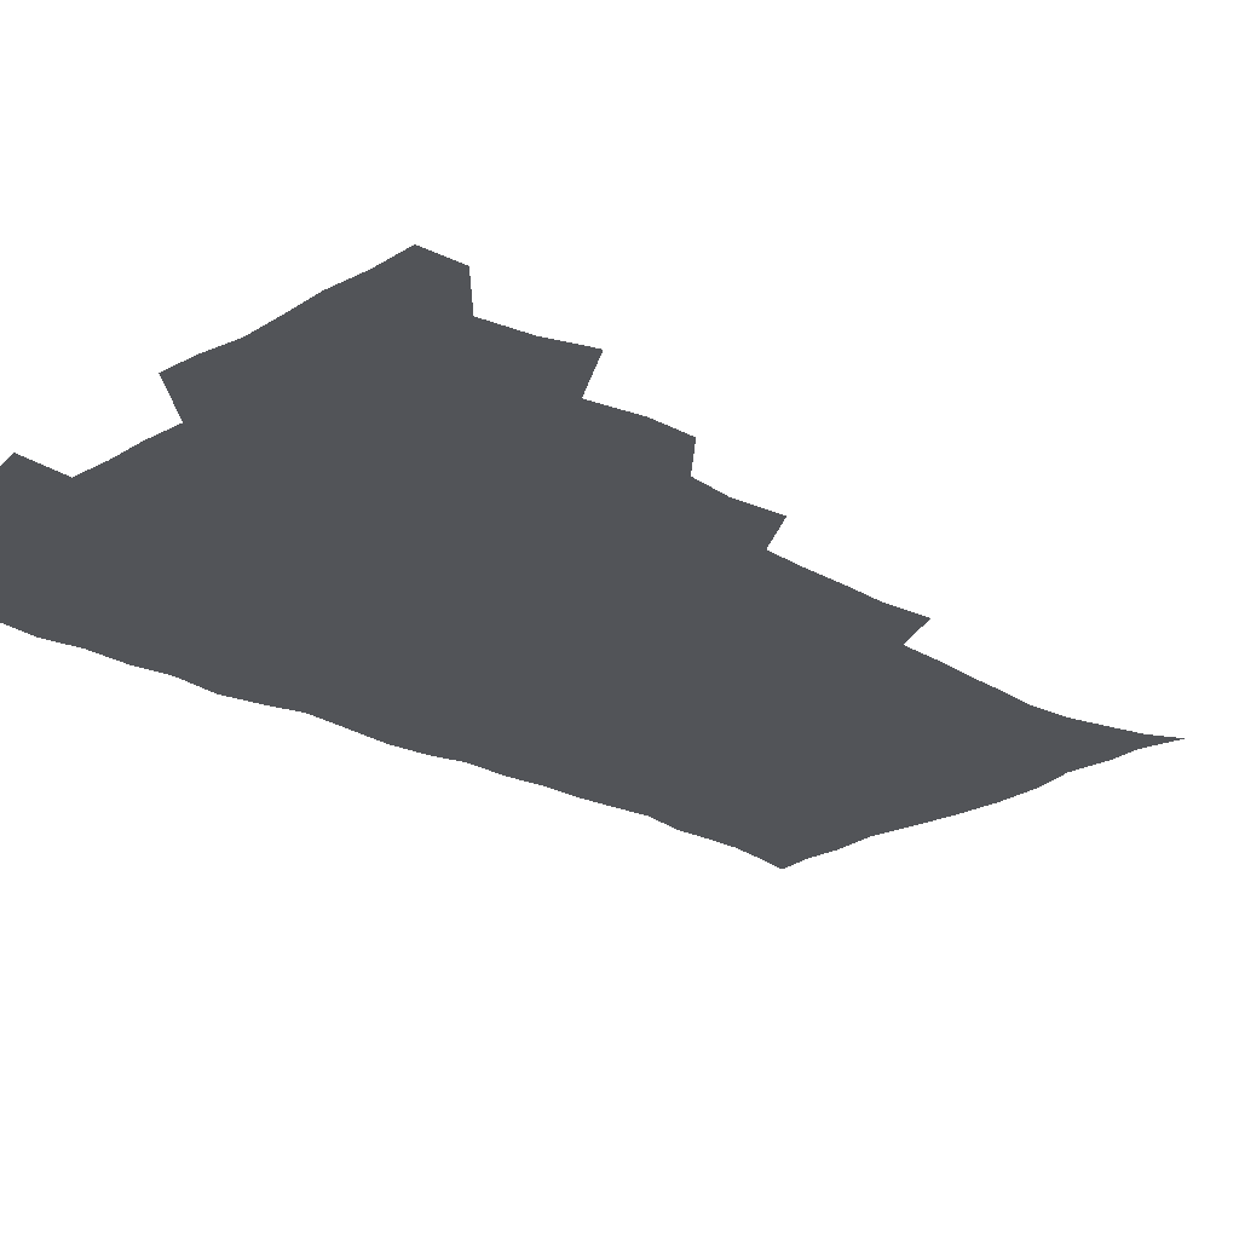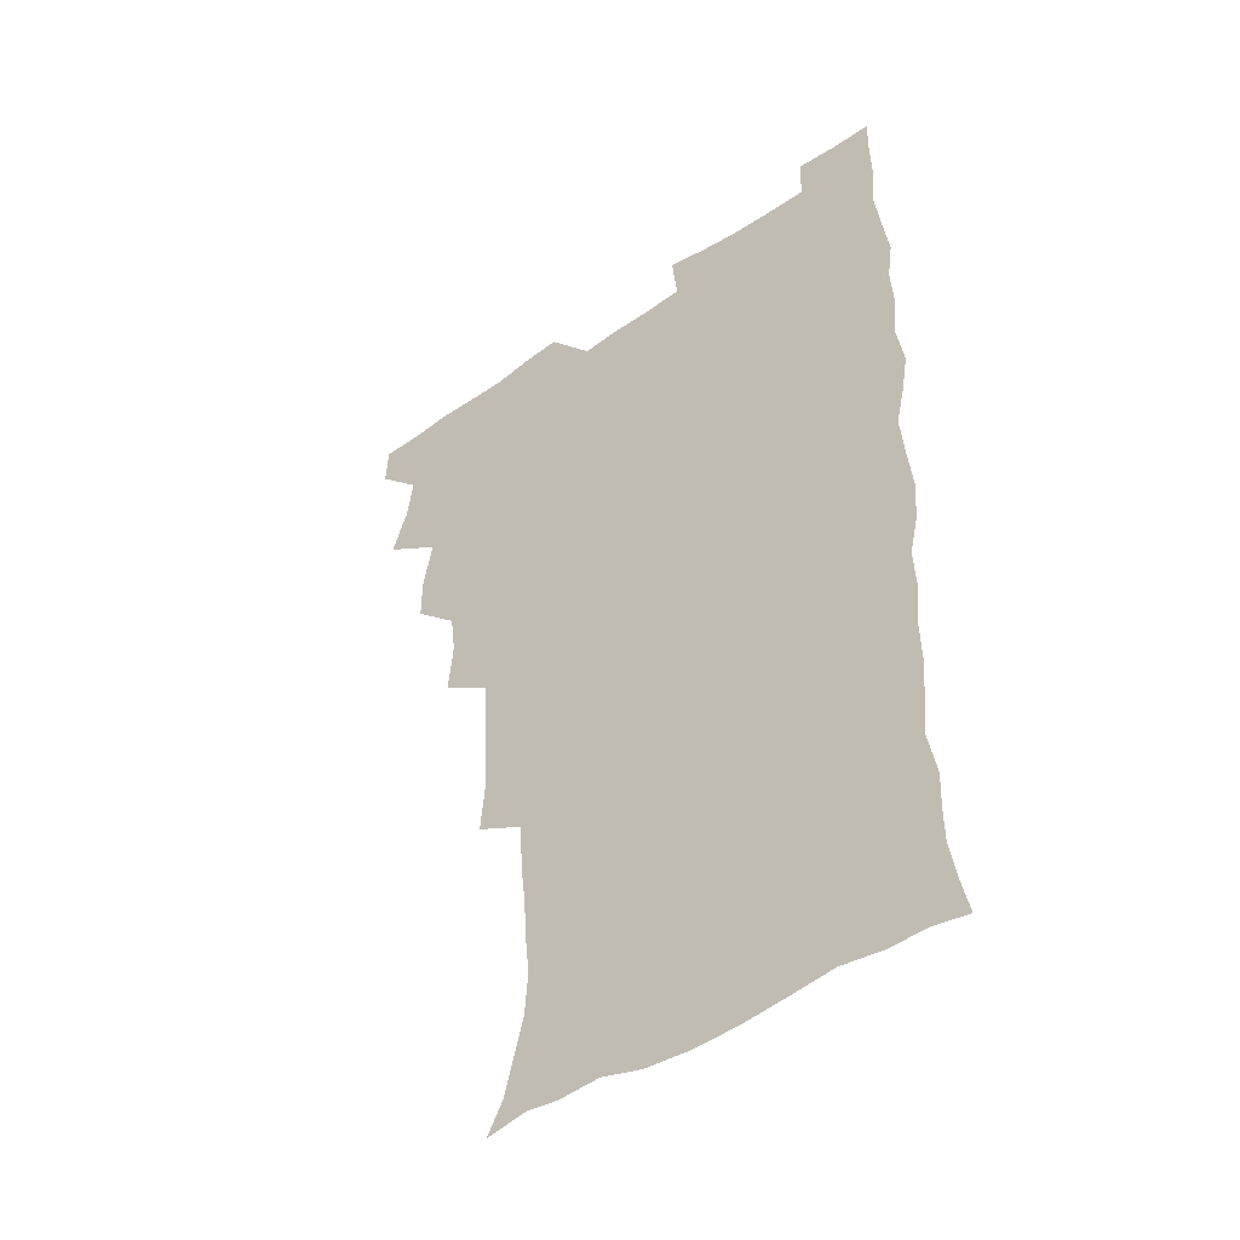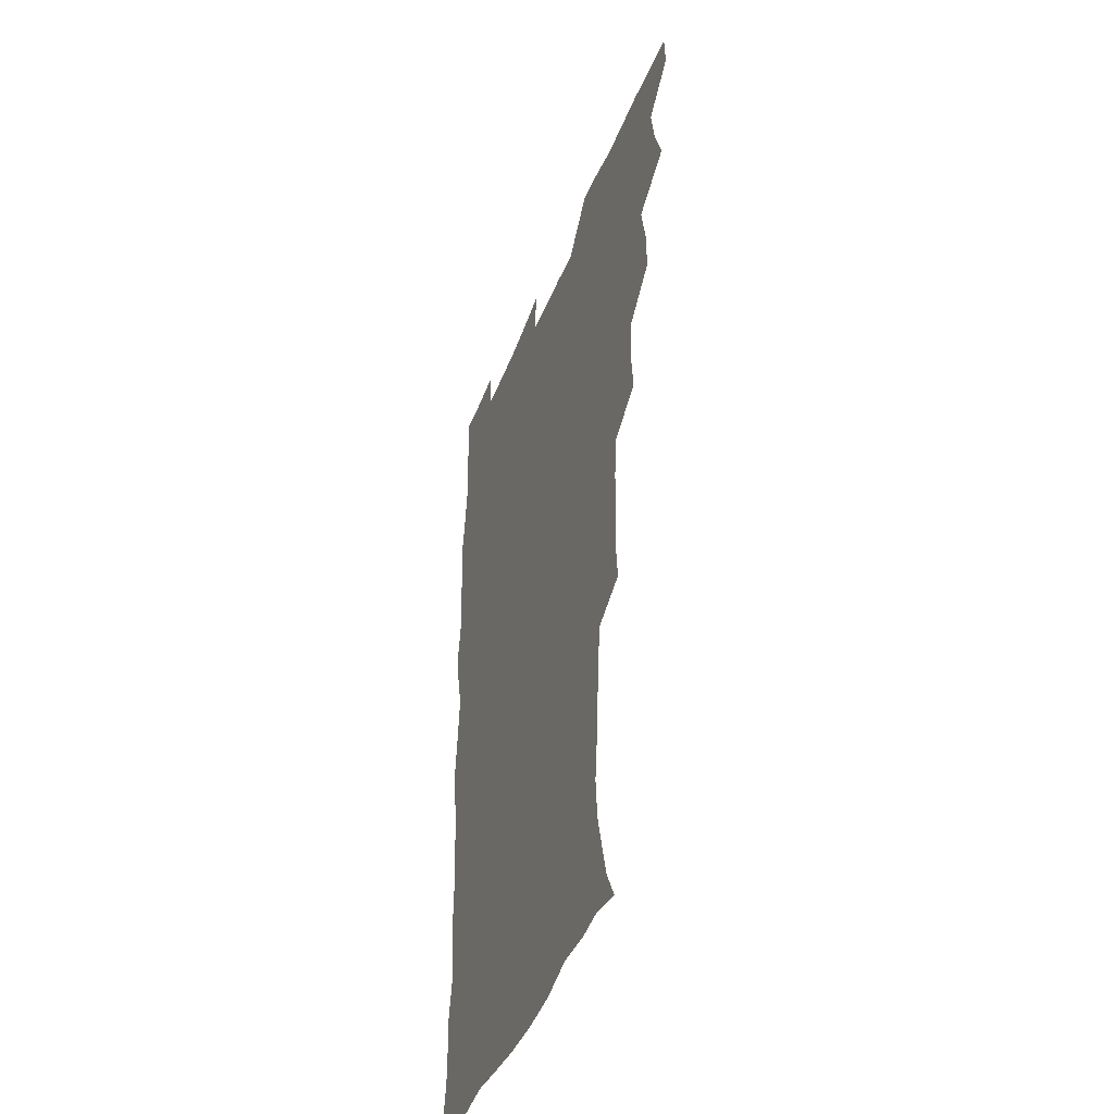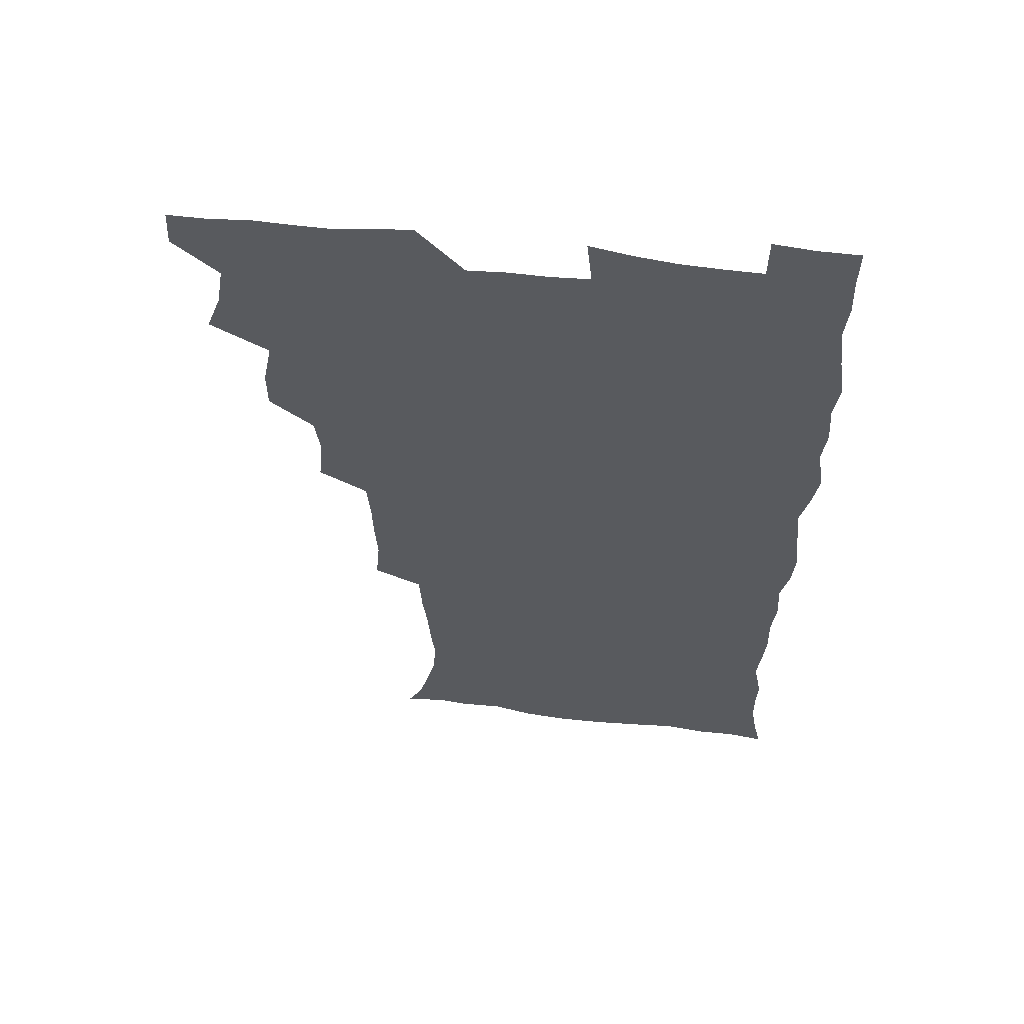
<metadata>
{"format":"obj","ext":"obj","renderer":"f3d","projection":"perspective","resolution":1024,"background":"white","views":[{"elev":-23.0,"azim":-133.3,"up":"+Z"},{"elev":-45.8,"azim":38.4,"up":"+Y"},{"elev":-43.5,"azim":-110.5,"up":"+Y"},{"elev":59.0,"azim":7.1,"up":"+Y"}]}
</metadata>
<code>
v 480 540.1 0
v 480.8 555 0
v 488.3 491.8 0
v 494 507.7 0
v 496.7 524.3 0
v 497.2 539.4 0
v 496.1 555.1 0
v 506.4 443.8 0
v 506.4 459.9 0
v 510.1 478.5 0
v 513.9 495.1 0
v 511.7 509.3 0
v 513.5 524.4 0
v 513 539.1 0
v 510.9 556.7 0
v 522.9 394.5 0
v 524.9 413.8 0
v 522.9 429.3 0
v 526.7 448.4 0
v 526.7 464.3 0
v 526.3 479.5 0
v 527.6 495 0
v 528.5 510 0
v 528.7 524.4 0
v 528.2 538.6 0
v 526 556.3 0
v 542.3 316.6 0
v 543.9 335 0
v 543 350.1 0
v 542.6 366.5 0
v 541.3 383.3 0
v 540.9 400.4 0
v 541 417.3 0
v 543.9 436.1 0
v 542.1 450 0
v 543.4 466 0
v 544 481.3 0
v 542.7 495.6 0
v 543.5 510.1 0
v 543.2 524.6 0
v 542.3 539.3 0
v 540.8 556.3 0
v 551.5 189.1 0
v 557.6 200.7 0
v 560.9 213 0
v 564.8 228.7 0
v 566 244.8 0
v 564.4 259 0
v 563.4 274.5 0
v 561.7 289.5 0
v 560.6 307.8 0
v 560.6 325.9 0
v 559.7 341.2 0
v 559.3 357.1 0
v 558.6 372.7 0
v 558 388.8 0
v 558.4 405.7 0
v 558.3 421.6 0
v 558.1 436.8 0
v 559.8 453.3 0
v 558.5 467.1 0
v 559.2 482 0
v 560.3 496.3 0
v 558.7 510.7 0
v 557.6 525.5 0
v 556.6 540.6 0
v 554.9 558.9 0
v 567.1 192.3 0
v 570 203.1 0
v 577.3 221.8 0
v 579 237.4 0
v 579.2 252.5 0
v 578.8 267.9 0
v 577.2 281.8 0
v 575.3 296 0
v 576.2 315.4 0
v 575.8 331.4 0
v 575.3 346.4 0
v 575.2 362.2 0
v 573.7 376.4 0
v 574.2 393.2 0
v 573.1 407.3 0
v 574 423.9 0
v 573.4 438.4 0
v 573.8 453.6 0
v 573.9 468.1 0
v 574.2 482.6 0
v 573.7 496.7 0
v 574.1 510.6 0
v 572.9 525 0
v 571.4 540.6 0
v 568.8 560 0
v 578.9 190.9 0
v 587.7 210.1 0
v 591.8 227.8 0
v 592 241.5 0
v 593.3 259.5 0
v 592.1 272.6 0
v 590.7 286.3 0
v 590.7 303.5 0
v 589.8 318 0
v 588.8 332.2 0
v 590.3 350.9 0
v 589.5 364.6 0
v 588.5 379.2 0
v 588.5 394.8 0
v 588.8 410.1 0
v 589 425.4 0
v 588.3 439.4 0
v 588.4 454.2 0
v 589.2 469.4 0
v 588.8 482.9 0
v 588.3 497 0
v 588 511.1 0
v 587 525.9 0
v 586.1 540.4 0
v 595.2 191.9 0
v 601.8 211 0
v 604.4 228.3 0
v 605.3 244.3 0
v 605.5 259.6 0
v 604.7 273.7 0
v 604.4 289.5 0
v 604 305 0
v 603.8 321.2 0
v 604.1 337.9 0
v 603.4 349.9 0
v 603.2 366.2 0
v 603 381.5 0
v 603.5 397.6 0
v 602.9 410.7 0
v 603.1 426 0
v 602.8 440.2 0
v 602.7 454.5 0
v 602.9 468.9 0
v 603 483 0
v 603.2 497 0
v 602.6 511.3 0
v 601.4 526.5 0
v 600.5 541.5 0
v 610.6 187.8 0
v 616.6 213 0
v 618.1 230.4 0
v 618.4 245.2 0
v 618.6 261.5 0
v 618.1 275.6 0
v 617.6 289.9 0
v 617.5 307.1 0
v 617.6 323.8 0
v 617.3 338.3 0
v 617 351.4 0
v 617 367 0
v 616.8 381.7 0
v 616.8 397 0
v 616.6 410 0
v 617 426.7 0
v 616.8 440.4 0
v 617.1 455.3 0
v 617.2 469.3 0
v 617.1 483 0
v 617.2 497.2 0
v 617.3 511.1 0
v 617.3 525.1 0
v 615.8 541.4 0
v 628.2 186.5 0
v 630.9 211.4 0
v 631.6 230.4 0
v 631.7 246.6 0
v 631.7 262.4 0
v 631.5 276.8 0
v 631.3 292.7 0
v 631 307.6 0
v 630.9 323.2 0
v 630.7 337.9 0
v 630.7 352.3 0
v 630.6 366.9 0
v 630.6 382.7 0
v 630.6 396.7 0
v 630.7 411.3 0
v 630.8 426.9 0
v 630.8 440.6 0
v 631 455.1 0
v 631.1 469.1 0
v 631.2 483.1 0
v 631.4 497.2 0
v 631.5 511.1 0
v 631.5 524.9 0
v 630.5 542.4 0
v 628.4 560.9 0
v 645.9 187.2 0
v 645.6 212.7 0
v 645.2 230.5 0
v 645.2 245.1 0
v 644.8 262.2 0
v 644.9 277.5 0
v 644.6 292.4 0
v 644.3 308.9 0
v 644.3 323.3 0
v 644.4 337.1 0
v 644.3 351.5 0
v 644.2 367.6 0
v 644.3 382.3 0
v 644.4 396.7 0
v 644.5 411.4 0
v 644.5 426.5 0
v 644.8 440.5 0
v 644.9 455 0
v 645.2 469.1 0
v 645.5 483.7 0
v 645.7 497.4 0
v 645.7 511.1 0
v 645.7 525.5 0
v 645.4 541 0
v 644 557.8 0
v 663.4 189.3 0
v 660.4 211.9 0
v 659.2 229 0
v 658.4 245.2 0
v 660 256.8 0
v 658.1 276.2 0
v 658 291.4 0
v 657.8 306.7 0
v 657.5 322.7 0
v 657.7 337.3 0
v 657.8 351.8 0
v 657.8 366.9 0
v 658 381.6 0
v 658.4 395.6 0
v 658.4 410.7 0
v 658.8 425.1 0
v 658.8 439.9 0
v 659.5 453.9 0
v 659.3 468.9 0
v 659.5 483.1 0
v 659.5 497.4 0
v 660 511.5 0
v 660.1 525.8 0
v 660.4 540 0
v 659.6 555.9 0
v 679.7 191.5 0
v 675.5 210.4 0
v 672.7 229.4 0
v 672.9 242.7 0
v 672.4 257.8 0
v 670.5 277.7 0
v 671.2 290.7 0
v 670.5 307.5 0
v 670.5 322.2 0
v 671.1 336.3 0
v 671.6 350.3 0
v 671.1 366.3 0
v 671.9 380.1 0
v 672.3 394.6 0
v 673.7 408.1 0
v 673.4 423.3 0
v 672.9 439 0
v 673.6 453.2 0
v 673.7 468 0
v 673.2 483.4 0
v 673.8 497.2 0
v 674.3 511.3 0
v 674.8 525.8 0
v 674.9 540.4 0
v 674.9 555.2 0
v 696.2 189.5 0
v 690.7 208.2 0
v 686.2 228 0
v 686.2 241.8 0
v 685.1 258 0
v 685.4 272.5 0
v 684.4 289 0
v 685 303.1 0
v 683.5 320.4 0
v 685.5 333.1 0
v 685.7 348 0
v 686.8 362.2 0
v 686.2 377.9 0
v 686.8 392.3 0
v 687.8 406.6 0
v 687.4 422.4 0
v 688.4 436.5 0
v 688.2 451.9 0
v 688.5 466.7 0
v 688.1 481.9 0
v 688.8 496.2 0
v 688.9 511 0
v 689.4 525.5 0
v 689.7 539.9 0
v 690 555.1 0
v 690.2 571.6 0
v 709.9 190.3 0
v 705.1 206.6 0
v 703.2 221.5 0
v 701.6 236.8 0
v 699.1 254 0
v 699.4 268.2 0
v 699.5 283.2 0
v 699.2 298.8 0
v 700.3 313.1 0
v 700.7 328.1 0
v 701.3 342.9 0
v 703.2 356.8 0
v 702.9 372.5 0
v 702.4 388.4 0
v 702.9 403.5 0
v 702.7 419.4 0
v 702.5 434.8 0
v 704.7 448.7 0
v 704.6 464.1 0
v 702.6 480.6 0
v 704.5 494.6 0
v 704.4 509.8 0
v 704.1 525.1 0
v 704.2 539.6 0
v 705.4 555 0
v 705.8 570.2 0
v 723.9 188.2 0
v 720.9 202.1 0
v 718.5 216.2 0
v 718.4 228.9 0
v 718.9 242.2 0
v 715.6 259.9 0
v 717 273.3 0
v 718.2 287.6 0
v 717.7 303.8 0
v 719.3 318.3 0
v 718.4 335.2 0
v 721.5 348.7 0
v 722.7 363.4 0
v 720.9 380.7 0
v 719.2 398.3 0
v 722.6 412.3 0
v 725 426.9 0
v 722.2 444.4 0
v 723.8 459 0
v 722.7 475.4 0
v 724.7 490 0
v 722.2 507 0
v 720 524.3 0
v 721.4 539.5 0
v 720.8 554.9 0
v 721.1 570.2 0
f 5 6 1
f 1 6 2
f 6 7 2
f 10 11 3
f 3 11 4
f 11 12 4
f 4 12 5
f 12 13 5
f 5 13 6
f 13 14 6
f 6 14 7
f 14 15 7
f 18 19 8
f 8 19 9
f 19 20 9
f 9 20 10
f 20 21 10
f 10 21 11
f 21 22 11
f 11 22 12
f 22 23 12
f 12 23 13
f 23 24 13
f 13 24 14
f 24 25 14
f 14 25 15
f 25 26 15
f 31 32 16
f 16 32 17
f 32 33 17
f 17 33 18
f 33 34 18
f 18 34 19
f 34 35 19
f 19 35 20
f 35 36 20
f 20 36 21
f 36 37 21
f 21 37 22
f 37 38 22
f 22 38 23
f 38 39 23
f 23 39 24
f 39 40 24
f 24 40 25
f 40 41 25
f 25 41 26
f 41 42 26
f 51 52 27
f 27 52 28
f 52 53 28
f 28 53 29
f 53 54 29
f 29 54 30
f 54 55 30
f 30 55 31
f 55 56 31
f 31 56 32
f 56 57 32
f 32 57 33
f 57 58 33
f 33 58 34
f 58 59 34
f 34 59 35
f 59 60 35
f 35 60 36
f 60 61 36
f 36 61 37
f 61 62 37
f 37 62 38
f 62 63 38
f 38 63 39
f 63 64 39
f 39 64 40
f 64 65 40
f 40 65 41
f 65 66 41
f 41 66 42
f 66 67 42
f 43 68 44
f 68 69 44
f 44 69 45
f 69 70 45
f 45 70 46
f 70 71 46
f 46 71 47
f 71 72 47
f 47 72 48
f 72 73 48
f 48 73 49
f 73 74 49
f 49 74 50
f 74 75 50
f 50 75 51
f 75 76 51
f 51 76 52
f 76 77 52
f 52 77 53
f 77 78 53
f 53 78 54
f 78 79 54
f 54 79 55
f 79 80 55
f 55 80 56
f 80 81 56
f 56 81 57
f 81 82 57
f 57 82 58
f 82 83 58
f 58 83 59
f 83 84 59
f 59 84 60
f 84 85 60
f 60 85 61
f 85 86 61
f 61 86 62
f 86 87 62
f 62 87 63
f 87 88 63
f 63 88 64
f 88 89 64
f 64 89 65
f 89 90 65
f 65 90 66
f 90 91 66
f 66 91 67
f 91 92 67
f 68 93 69
f 93 94 69
f 69 94 70
f 94 95 70
f 70 95 71
f 95 96 71
f 71 96 72
f 96 97 72
f 72 97 73
f 97 98 73
f 73 98 74
f 98 99 74
f 74 99 75
f 99 100 75
f 75 100 76
f 100 101 76
f 76 101 77
f 101 102 77
f 77 102 78
f 102 103 78
f 78 103 79
f 103 104 79
f 79 104 80
f 104 105 80
f 80 105 81
f 105 106 81
f 81 106 82
f 106 107 82
f 82 107 83
f 107 108 83
f 83 108 84
f 108 109 84
f 84 109 85
f 109 110 85
f 85 110 86
f 110 111 86
f 86 111 87
f 111 112 87
f 87 112 88
f 112 113 88
f 88 113 89
f 113 114 89
f 89 114 90
f 114 115 90
f 90 115 91
f 115 116 91
f 91 116 92
f 93 117 94
f 117 118 94
f 94 118 95
f 118 119 95
f 95 119 96
f 119 120 96
f 96 120 97
f 120 121 97
f 97 121 98
f 121 122 98
f 98 122 99
f 122 123 99
f 99 123 100
f 123 124 100
f 100 124 101
f 124 125 101
f 101 125 102
f 125 126 102
f 102 126 103
f 126 127 103
f 103 127 104
f 127 128 104
f 104 128 105
f 128 129 105
f 105 129 106
f 129 130 106
f 106 130 107
f 130 131 107
f 107 131 108
f 131 132 108
f 108 132 109
f 132 133 109
f 109 133 110
f 133 134 110
f 110 134 111
f 134 135 111
f 111 135 112
f 135 136 112
f 112 136 113
f 136 137 113
f 113 137 114
f 137 138 114
f 114 138 115
f 138 139 115
f 115 139 116
f 139 140 116
f 117 141 118
f 141 142 118
f 118 142 119
f 142 143 119
f 119 143 120
f 143 144 120
f 120 144 121
f 144 145 121
f 121 145 122
f 145 146 122
f 122 146 123
f 146 147 123
f 123 147 124
f 147 148 124
f 124 148 125
f 148 149 125
f 125 149 126
f 149 150 126
f 126 150 127
f 150 151 127
f 127 151 128
f 151 152 128
f 128 152 129
f 152 153 129
f 129 153 130
f 153 154 130
f 130 154 131
f 154 155 131
f 131 155 132
f 155 156 132
f 132 156 133
f 156 157 133
f 133 157 134
f 157 158 134
f 134 158 135
f 158 159 135
f 135 159 136
f 159 160 136
f 136 160 137
f 160 161 137
f 137 161 138
f 161 162 138
f 138 162 139
f 162 163 139
f 139 163 140
f 163 164 140
f 141 165 142
f 165 166 142
f 142 166 143
f 166 167 143
f 143 167 144
f 167 168 144
f 144 168 145
f 168 169 145
f 145 169 146
f 169 170 146
f 146 170 147
f 170 171 147
f 147 171 148
f 171 172 148
f 148 172 149
f 172 173 149
f 149 173 150
f 173 174 150
f 150 174 151
f 174 175 151
f 151 175 152
f 175 176 152
f 152 176 153
f 176 177 153
f 153 177 154
f 177 178 154
f 154 178 155
f 178 179 155
f 155 179 156
f 179 180 156
f 156 180 157
f 180 181 157
f 157 181 158
f 181 182 158
f 158 182 159
f 182 183 159
f 159 183 160
f 183 184 160
f 160 184 161
f 184 185 161
f 161 185 162
f 185 186 162
f 162 186 163
f 186 187 163
f 163 187 164
f 187 188 164
f 165 190 166
f 190 191 166
f 166 191 167
f 191 192 167
f 167 192 168
f 192 193 168
f 168 193 169
f 193 194 169
f 169 194 170
f 194 195 170
f 170 195 171
f 195 196 171
f 171 196 172
f 196 197 172
f 172 197 173
f 197 198 173
f 173 198 174
f 198 199 174
f 174 199 175
f 199 200 175
f 175 200 176
f 200 201 176
f 176 201 177
f 201 202 177
f 177 202 178
f 202 203 178
f 178 203 179
f 203 204 179
f 179 204 180
f 204 205 180
f 180 205 181
f 205 206 181
f 181 206 182
f 206 207 182
f 182 207 183
f 207 208 183
f 183 208 184
f 208 209 184
f 184 209 185
f 209 210 185
f 185 210 186
f 210 211 186
f 186 211 187
f 211 212 187
f 187 212 188
f 212 213 188
f 188 213 189
f 213 214 189
f 190 215 191
f 215 216 191
f 191 216 192
f 216 217 192
f 192 217 193
f 217 218 193
f 193 218 194
f 218 219 194
f 194 219 195
f 219 220 195
f 195 220 196
f 220 221 196
f 196 221 197
f 221 222 197
f 197 222 198
f 222 223 198
f 198 223 199
f 223 224 199
f 199 224 200
f 224 225 200
f 200 225 201
f 225 226 201
f 201 226 202
f 226 227 202
f 202 227 203
f 227 228 203
f 203 228 204
f 228 229 204
f 204 229 205
f 229 230 205
f 205 230 206
f 230 231 206
f 206 231 207
f 231 232 207
f 207 232 208
f 232 233 208
f 208 233 209
f 233 234 209
f 209 234 210
f 234 235 210
f 210 235 211
f 235 236 211
f 211 236 212
f 236 237 212
f 212 237 213
f 237 238 213
f 213 238 214
f 238 239 214
f 215 240 216
f 240 241 216
f 216 241 217
f 241 242 217
f 217 242 218
f 242 243 218
f 218 243 219
f 243 244 219
f 219 244 220
f 244 245 220
f 220 245 221
f 245 246 221
f 221 246 222
f 246 247 222
f 222 247 223
f 247 248 223
f 223 248 224
f 248 249 224
f 224 249 225
f 249 250 225
f 225 250 226
f 250 251 226
f 226 251 227
f 251 252 227
f 227 252 228
f 252 253 228
f 228 253 229
f 253 254 229
f 229 254 230
f 254 255 230
f 230 255 231
f 255 256 231
f 231 256 232
f 256 257 232
f 232 257 233
f 257 258 233
f 233 258 234
f 258 259 234
f 234 259 235
f 259 260 235
f 235 260 236
f 260 261 236
f 236 261 237
f 261 262 237
f 237 262 238
f 262 263 238
f 238 263 239
f 263 264 239
f 240 265 241
f 265 266 241
f 241 266 242
f 266 267 242
f 242 267 243
f 267 268 243
f 243 268 244
f 268 269 244
f 244 269 245
f 269 270 245
f 245 270 246
f 270 271 246
f 246 271 247
f 271 272 247
f 247 272 248
f 272 273 248
f 248 273 249
f 273 274 249
f 249 274 250
f 274 275 250
f 250 275 251
f 275 276 251
f 251 276 252
f 276 277 252
f 252 277 253
f 277 278 253
f 253 278 254
f 278 279 254
f 254 279 255
f 279 280 255
f 255 280 256
f 280 281 256
f 256 281 257
f 281 282 257
f 257 282 258
f 282 283 258
f 258 283 259
f 283 284 259
f 259 284 260
f 284 285 260
f 260 285 261
f 285 286 261
f 261 286 262
f 286 287 262
f 262 287 263
f 287 288 263
f 263 288 264
f 288 289 264
f 265 291 266
f 291 292 266
f 266 292 267
f 292 293 267
f 267 293 268
f 293 294 268
f 268 294 269
f 294 295 269
f 269 295 270
f 295 296 270
f 270 296 271
f 296 297 271
f 271 297 272
f 297 298 272
f 272 298 273
f 298 299 273
f 273 299 274
f 299 300 274
f 274 300 275
f 300 301 275
f 275 301 276
f 301 302 276
f 276 302 277
f 302 303 277
f 277 303 278
f 303 304 278
f 278 304 279
f 304 305 279
f 279 305 280
f 305 306 280
f 280 306 281
f 306 307 281
f 281 307 282
f 307 308 282
f 282 308 283
f 308 309 283
f 283 309 284
f 309 310 284
f 284 310 285
f 310 311 285
f 285 311 286
f 311 312 286
f 286 312 287
f 312 313 287
f 287 313 288
f 313 314 288
f 288 314 289
f 314 315 289
f 289 315 290
f 315 316 290
f 291 317 292
f 317 318 292
f 292 318 293
f 318 319 293
f 293 319 294
f 319 320 294
f 294 320 295
f 320 321 295
f 295 321 296
f 321 322 296
f 296 322 297
f 322 323 297
f 297 323 298
f 323 324 298
f 298 324 299
f 324 325 299
f 299 325 300
f 325 326 300
f 300 326 301
f 326 327 301
f 301 327 302
f 327 328 302
f 302 328 303
f 328 329 303
f 303 329 304
f 329 330 304
f 304 330 305
f 330 331 305
f 305 331 306
f 331 332 306
f 306 332 307
f 332 333 307
f 307 333 308
f 333 334 308
f 308 334 309
f 334 335 309
f 309 335 310
f 335 336 310
f 310 336 311
f 336 337 311
f 311 337 312
f 337 338 312
f 312 338 313
f 338 339 313
f 313 339 314
f 339 340 314
f 314 340 315
f 340 341 315
f 315 341 316
f 341 342 316

</code>
